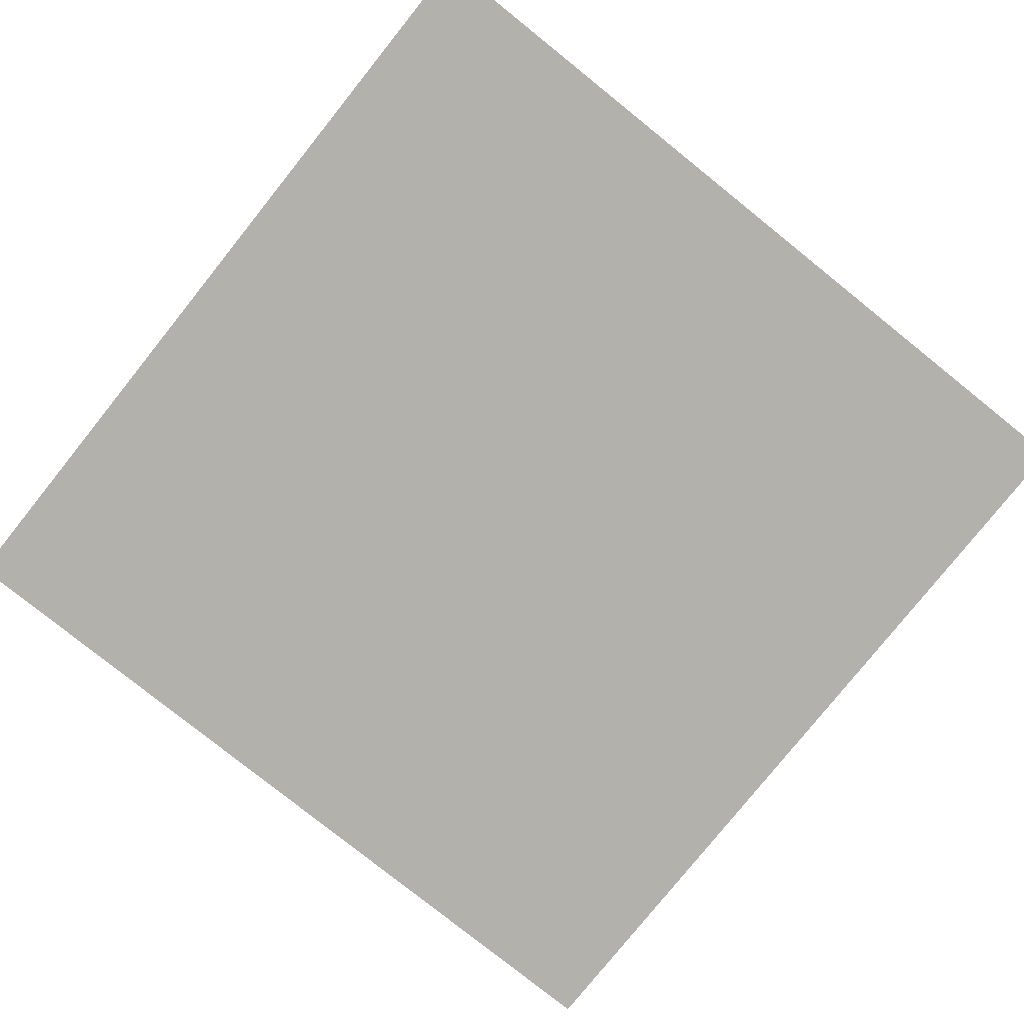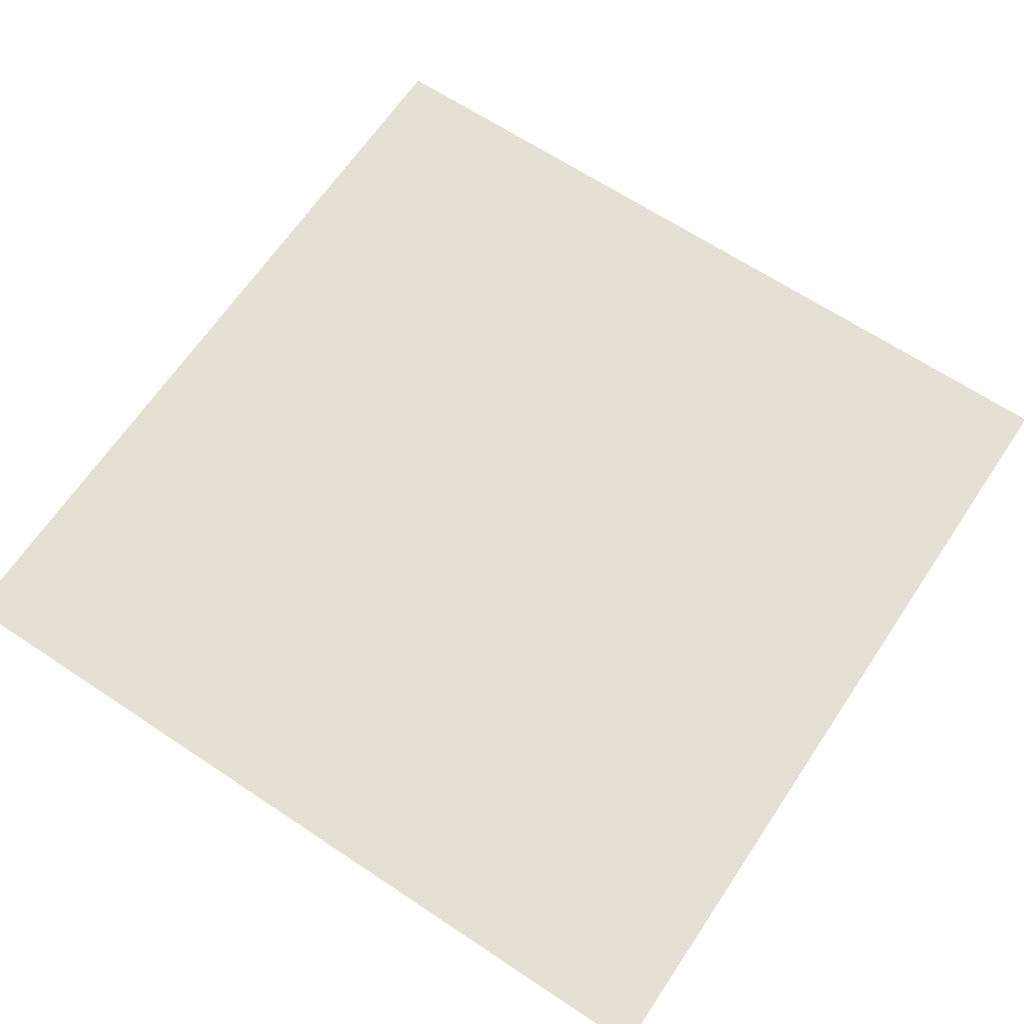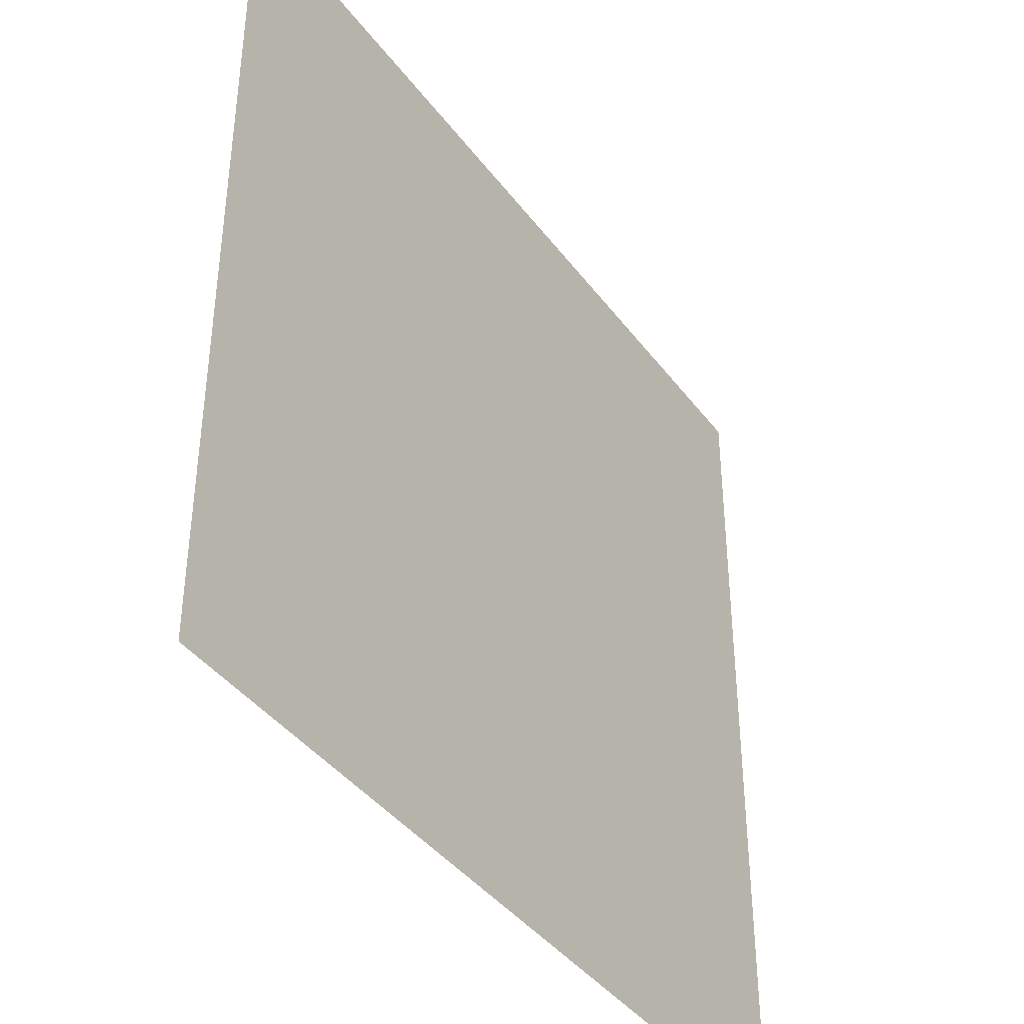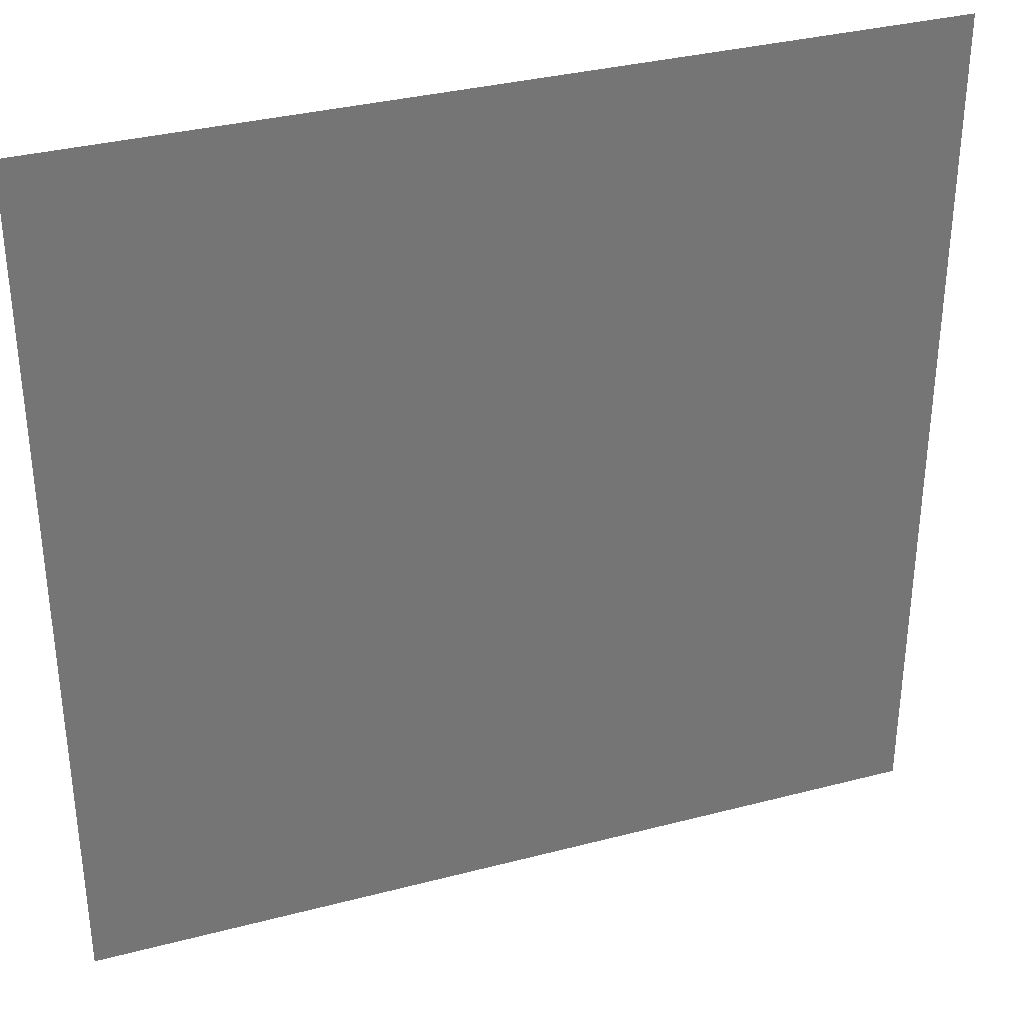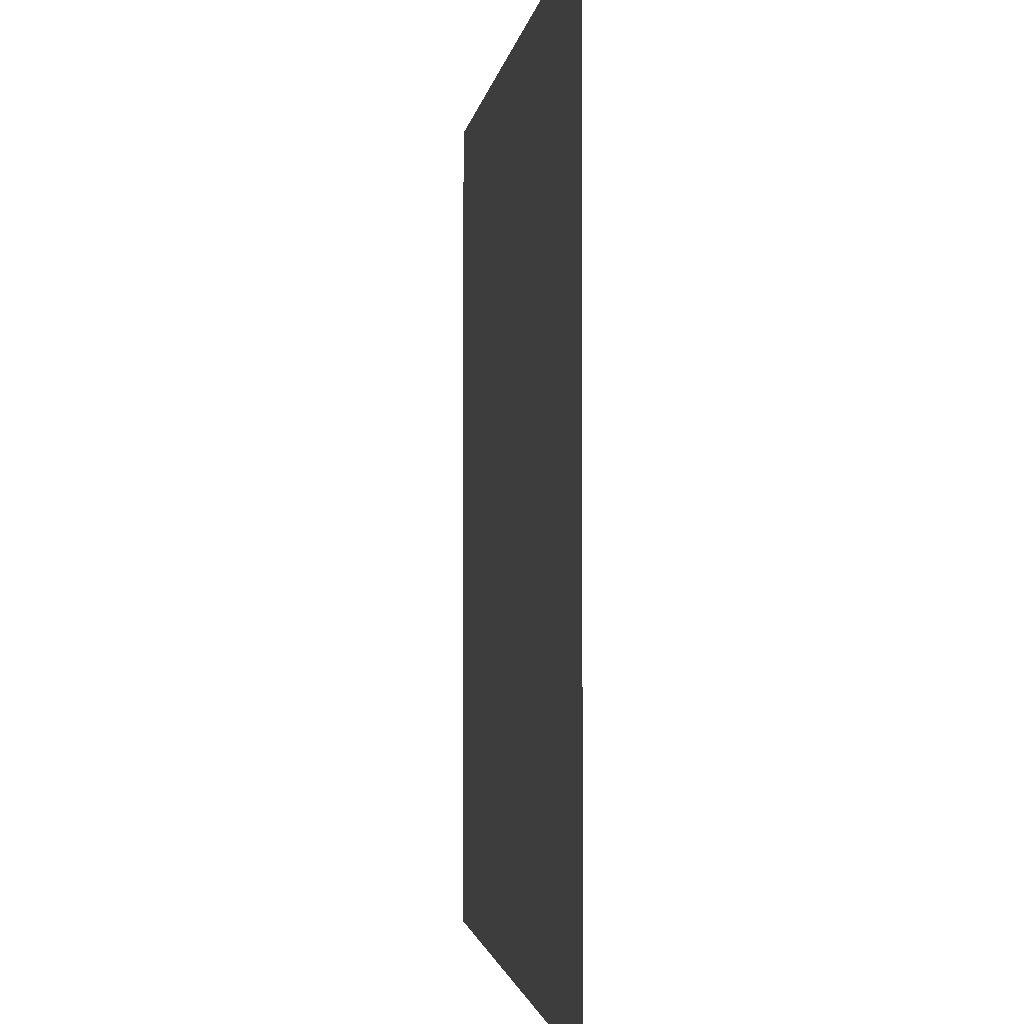
<metadata>
{"format":"obj","ext":"obj","renderer":"f3d","projection":"perspective","resolution":1024,"background":"white","views":[{"elev":-79.1,"azim":-128.7,"up":"+Y"},{"elev":65.5,"azim":-146.2,"up":"+Y"},{"elev":-40.7,"azim":-56.8,"up":"+Z"},{"elev":34.1,"azim":-19.5,"up":"+Z"},{"elev":-1.9,"azim":-97.1,"up":"+Z"}]}
</metadata>
<code>
g obj_undercliff_end4
v -1.51 -1.202 1.51
v -1.51 -1.202 -0.5035
v 0.5035 -1.202 -0.5035
v 0.5035 -1.202 1.51
g obj_undercliff_end4_0
f 3 2 1
f 4 3 1

</code>
